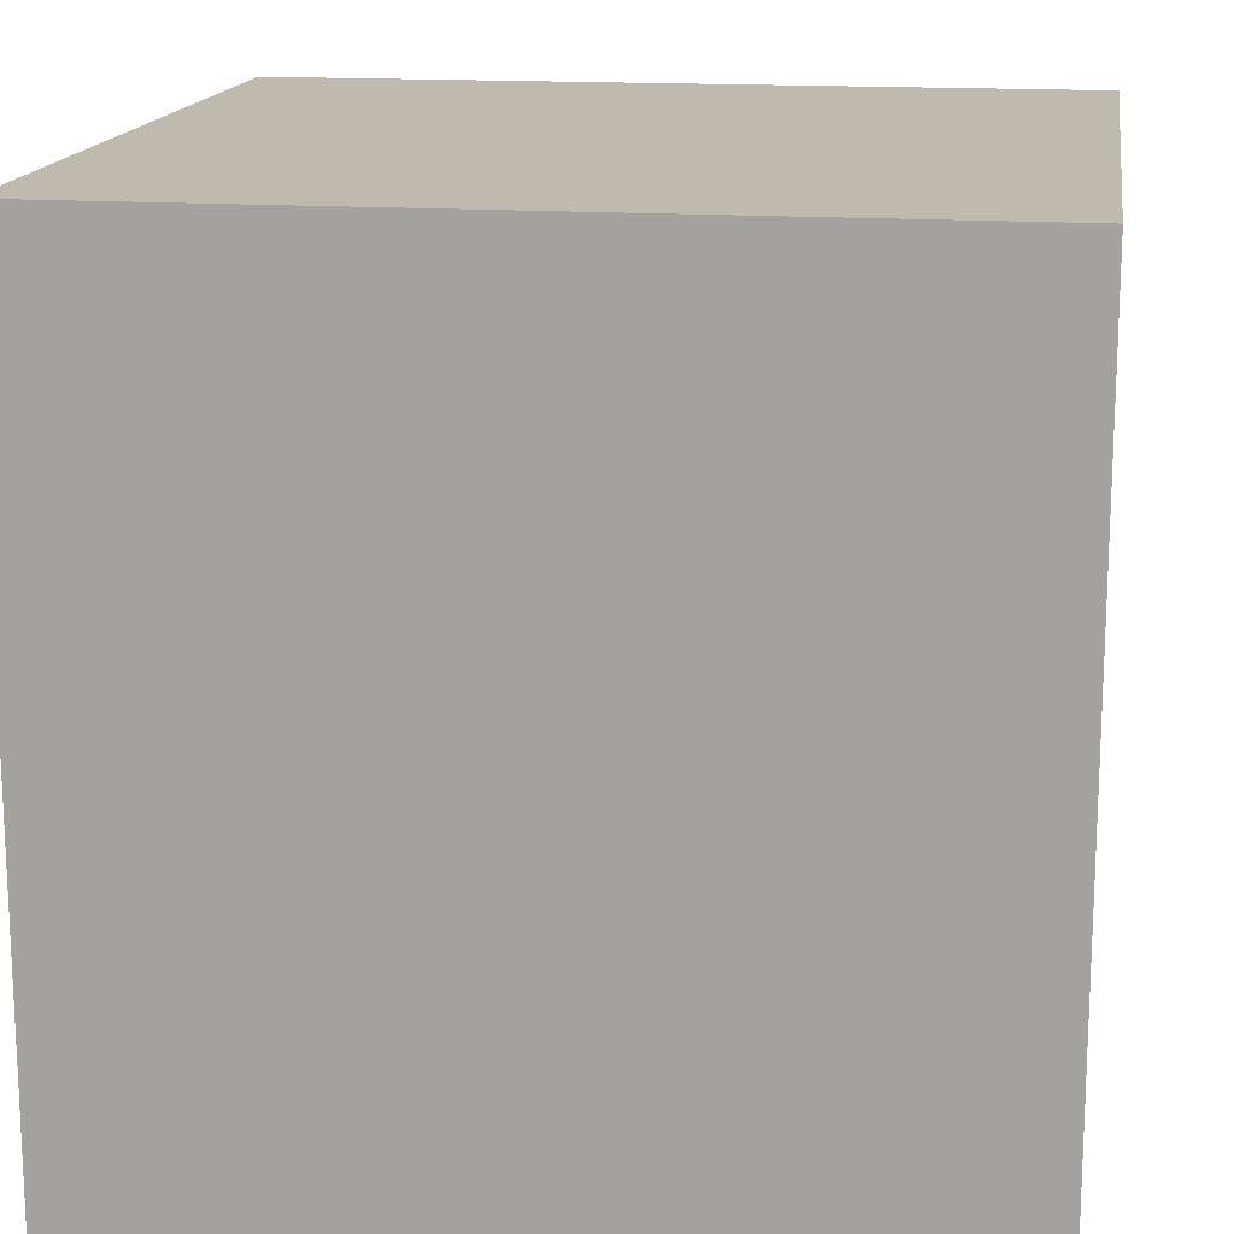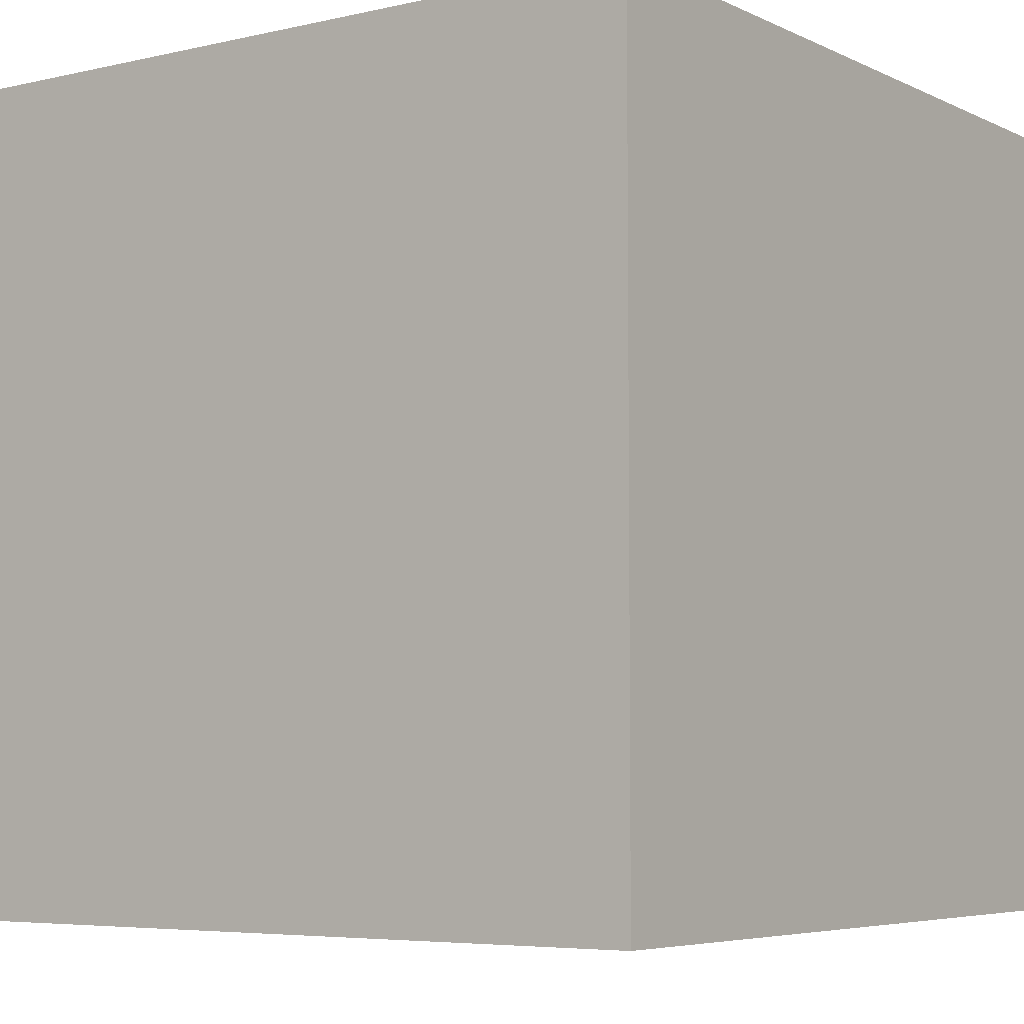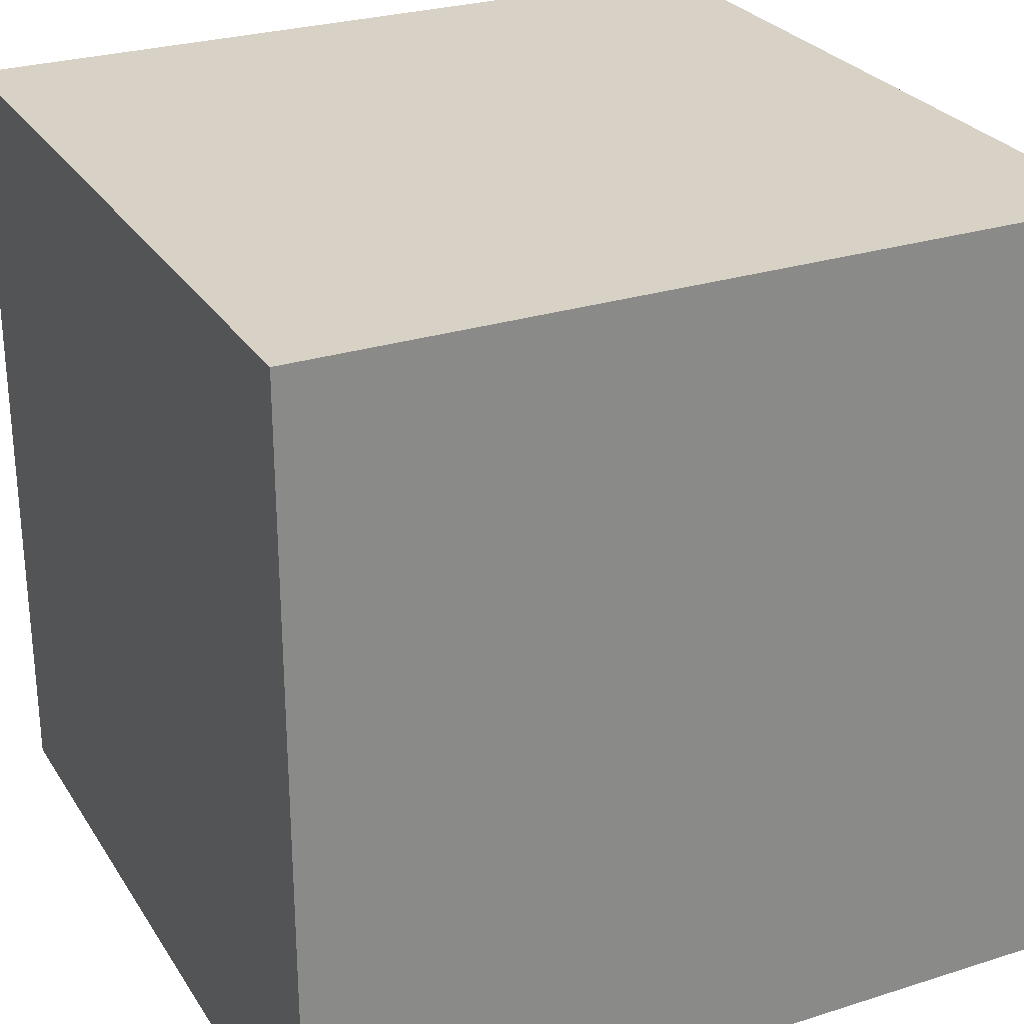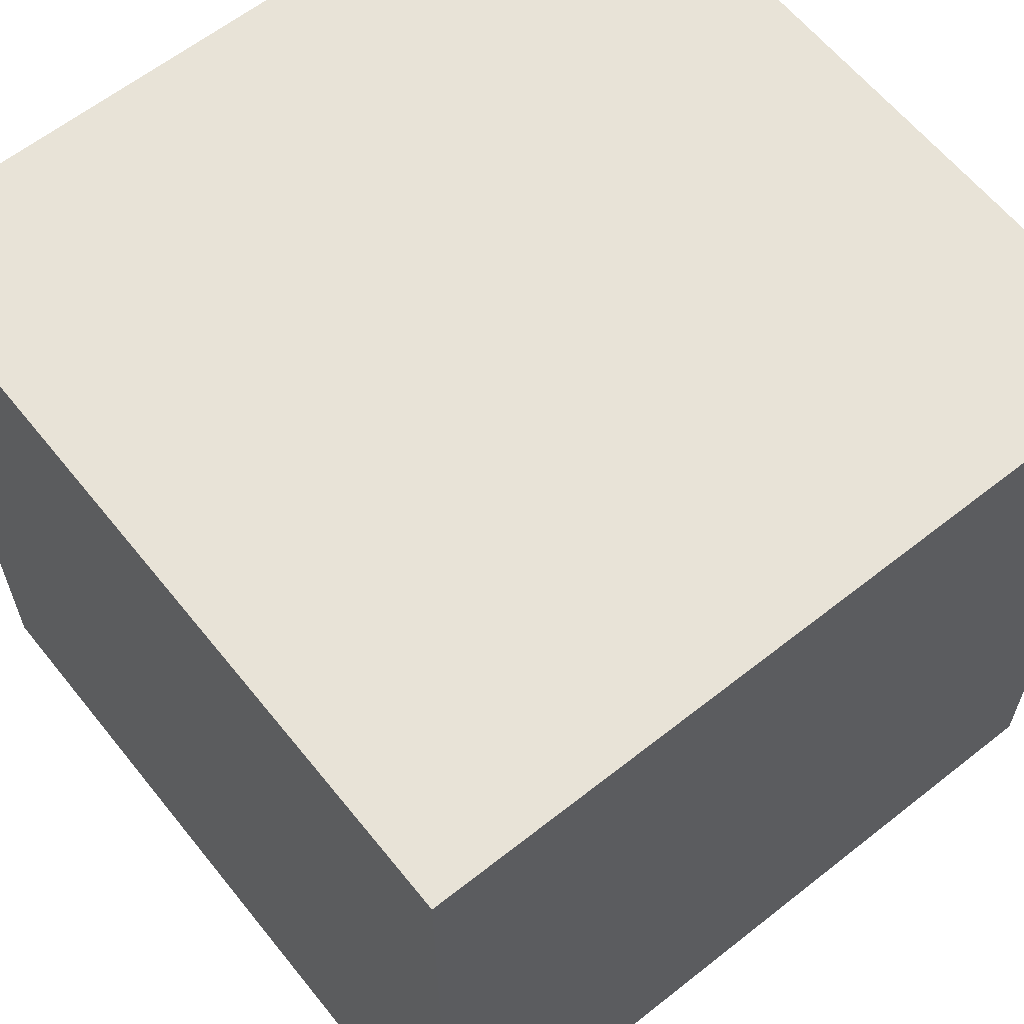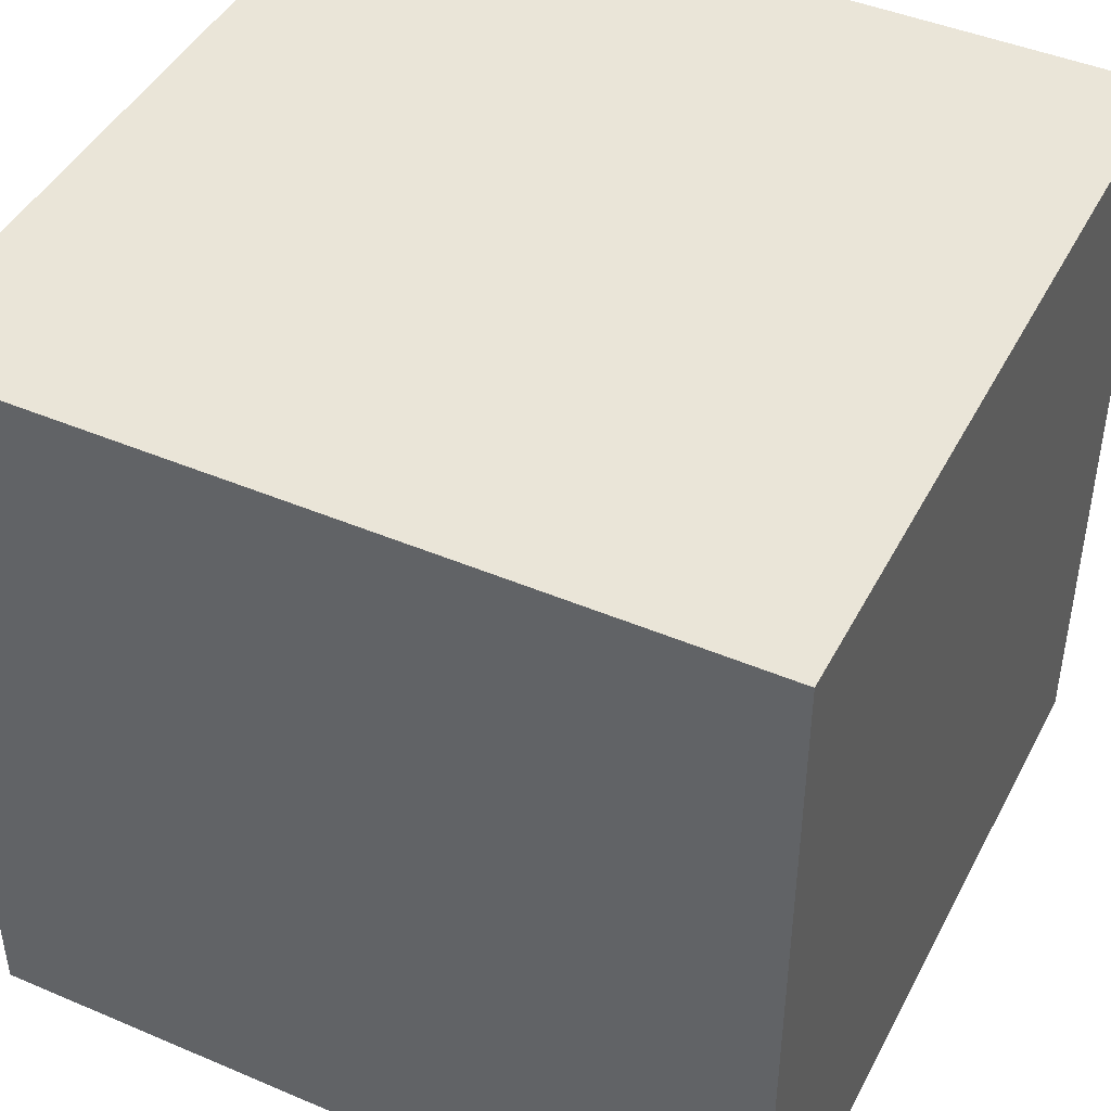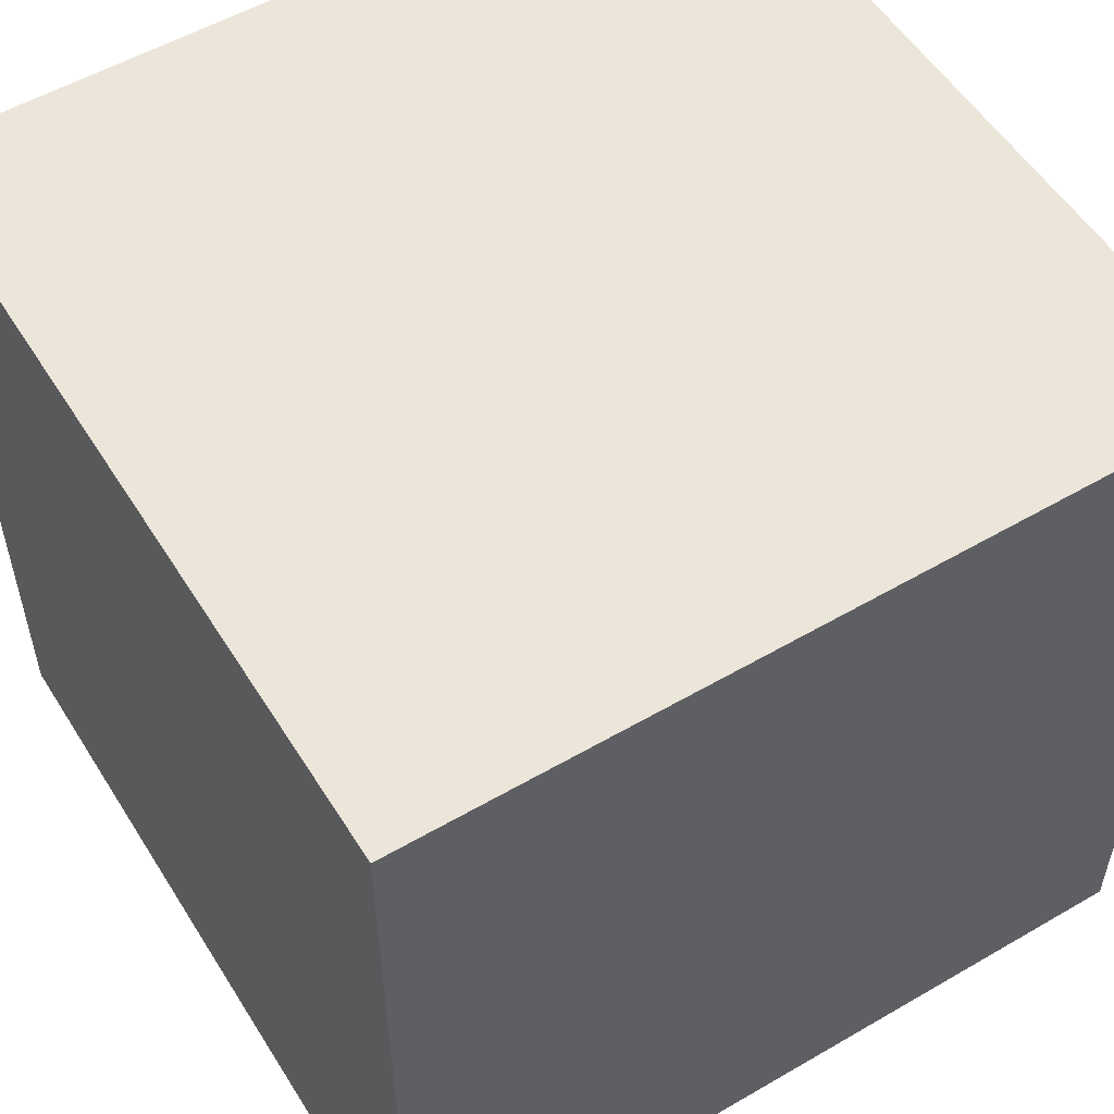
<metadata>
{"format":"obj","ext":"obj","renderer":"f3d","projection":"perspective","resolution":1024,"background":"white","views":[{"elev":15.7,"azim":8.4,"up":"+Y"},{"elev":-5.5,"azim":-144.5,"up":"+Y"},{"elev":27.3,"azim":154.0,"up":"+Y"},{"elev":62.0,"azim":-128.7,"up":"+Z"},{"elev":44.7,"azim":-63.7,"up":"+Y"},{"elev":54.5,"azim":58.4,"up":"+Z"}]}
</metadata>
<code>
o Cube
v 1 1 -1
v 1 -1 -1
v 1 1 1
v 1 -1 1
v -1 1 -1
v -1 -1 -1
v -1 1 1
v -1 -1 1
f 1 5 7 3
f 4 3 7 8
f 8 7 5 6
f 6 2 4 8
f 2 1 3 4
f 6 5 1 2

</code>
